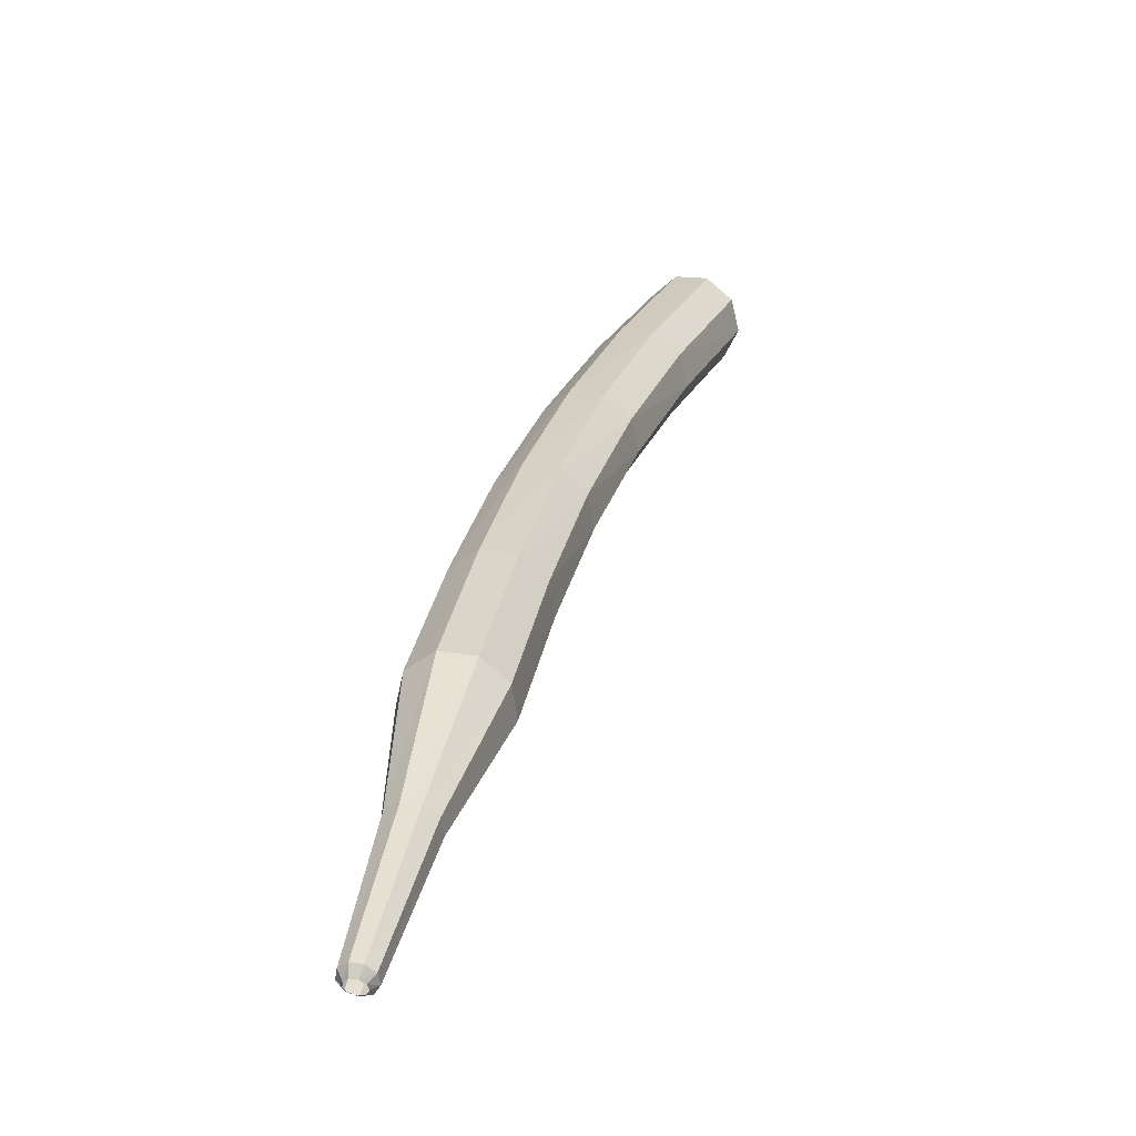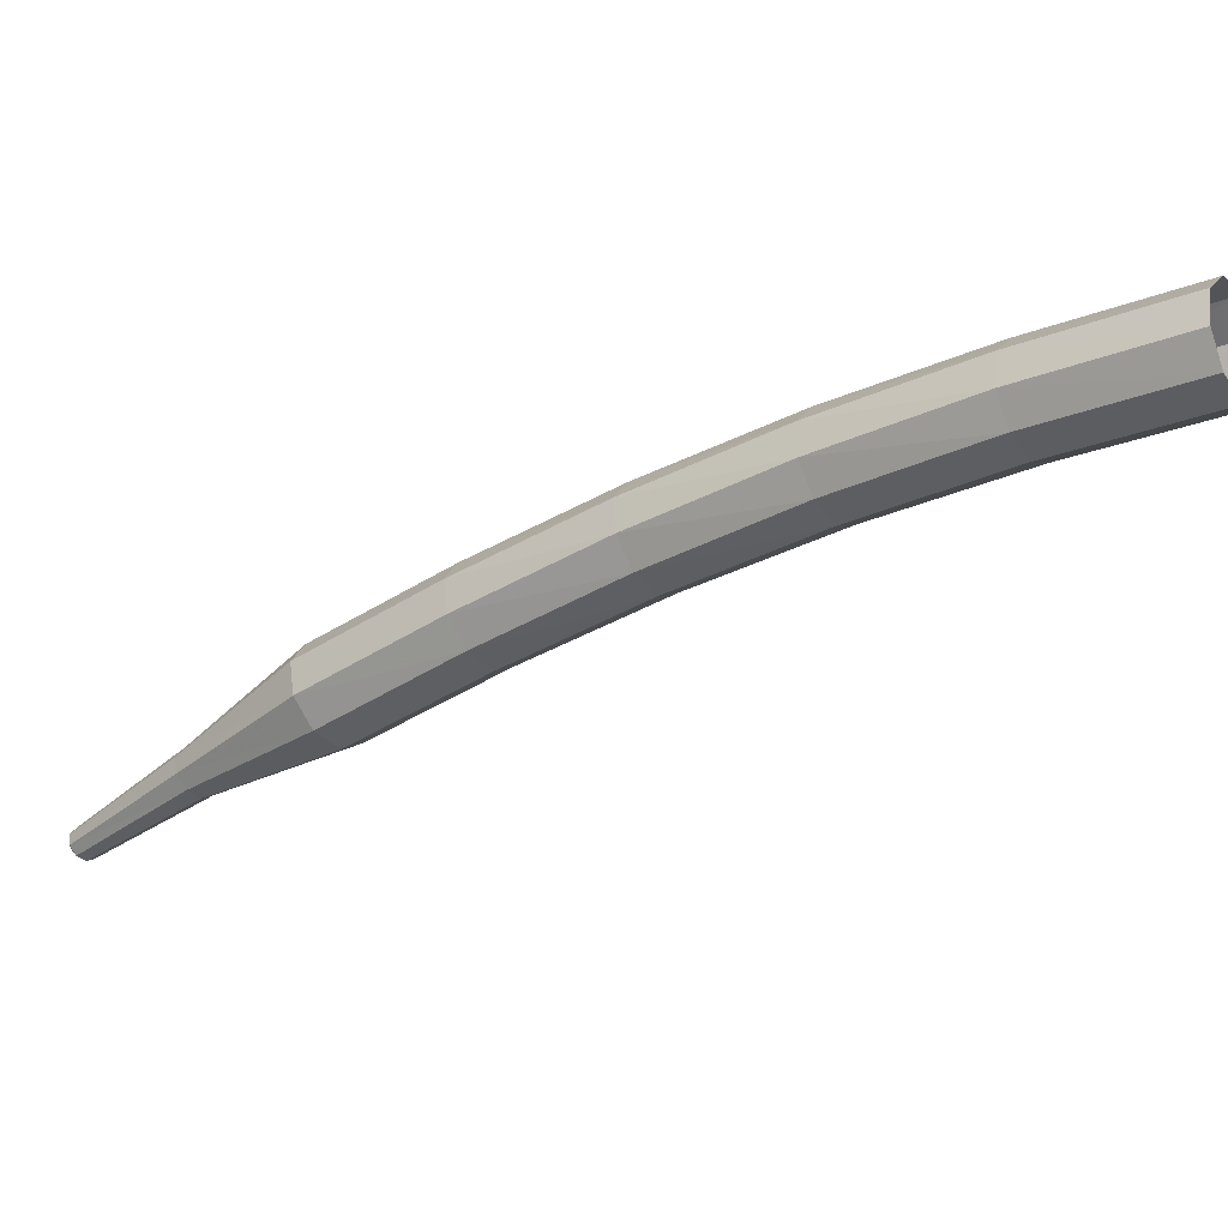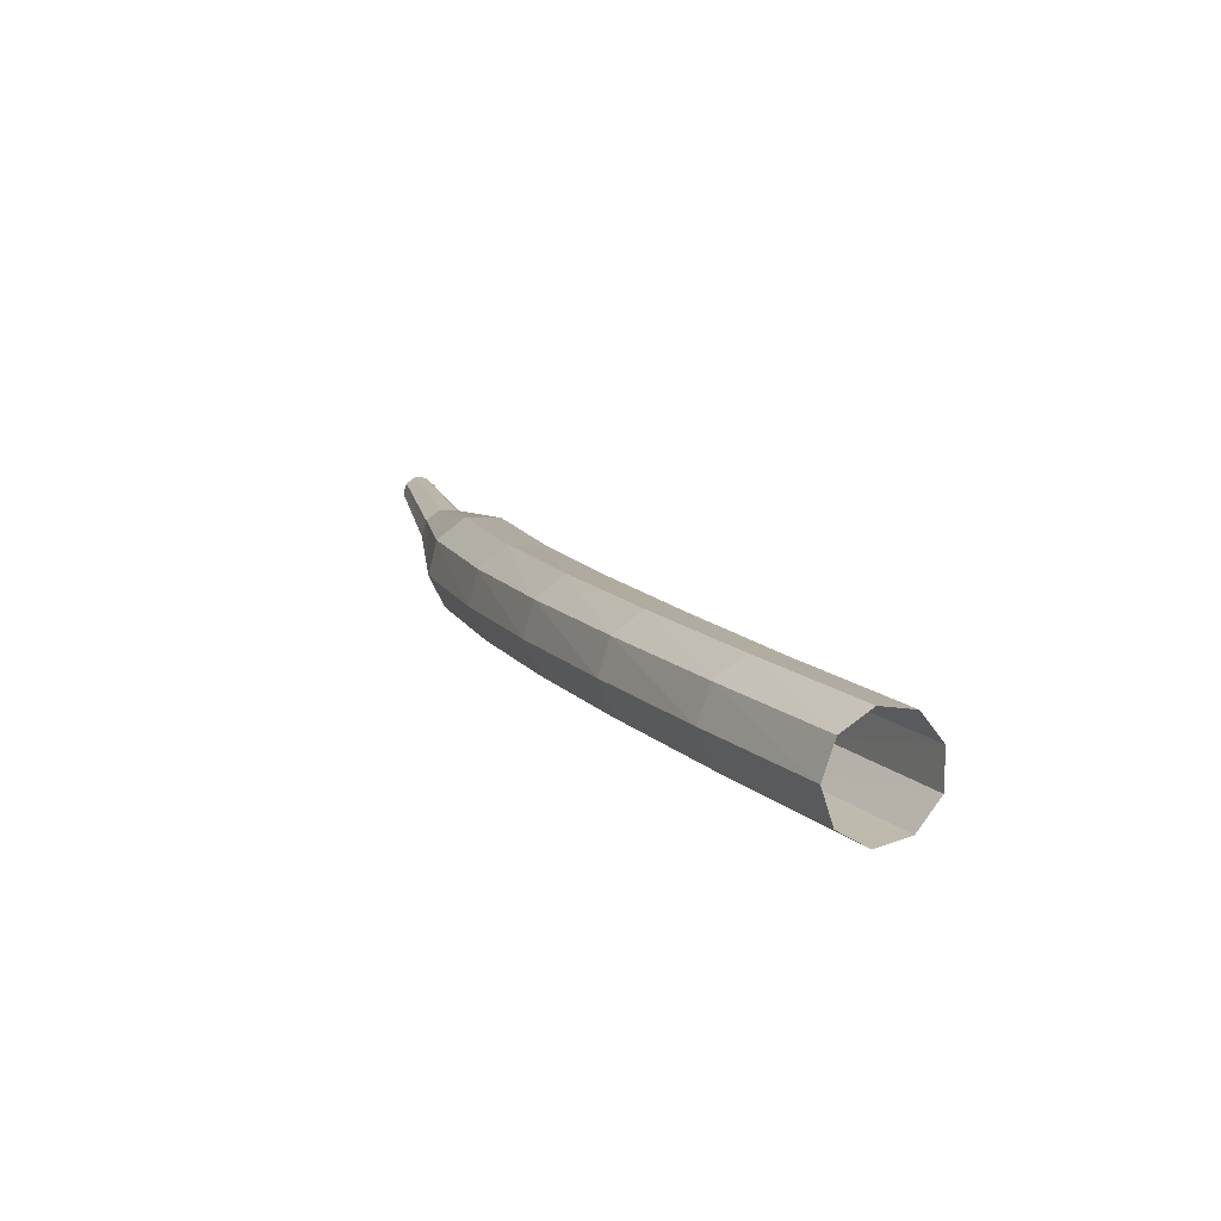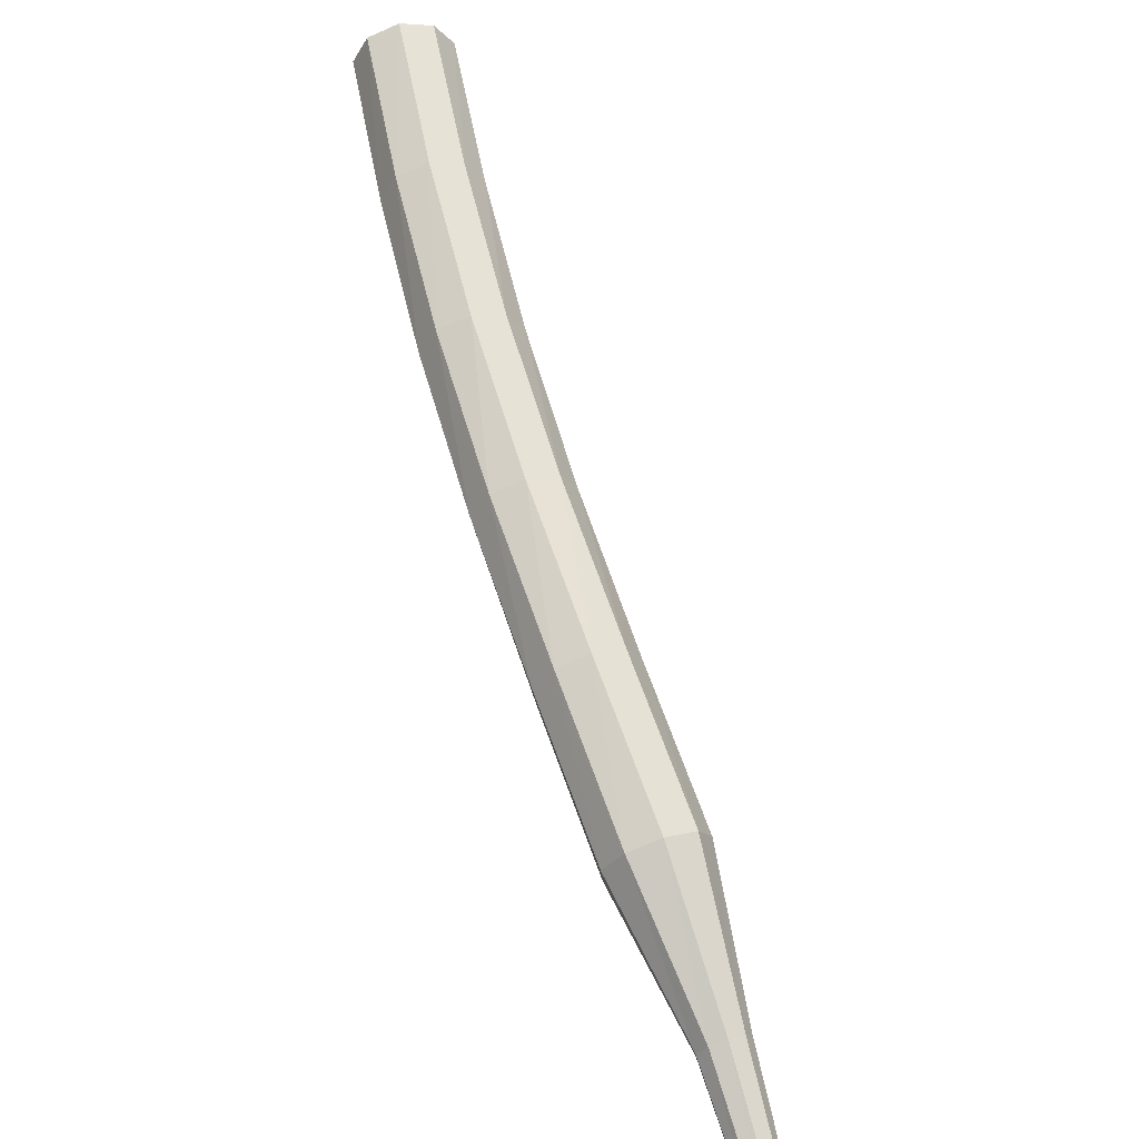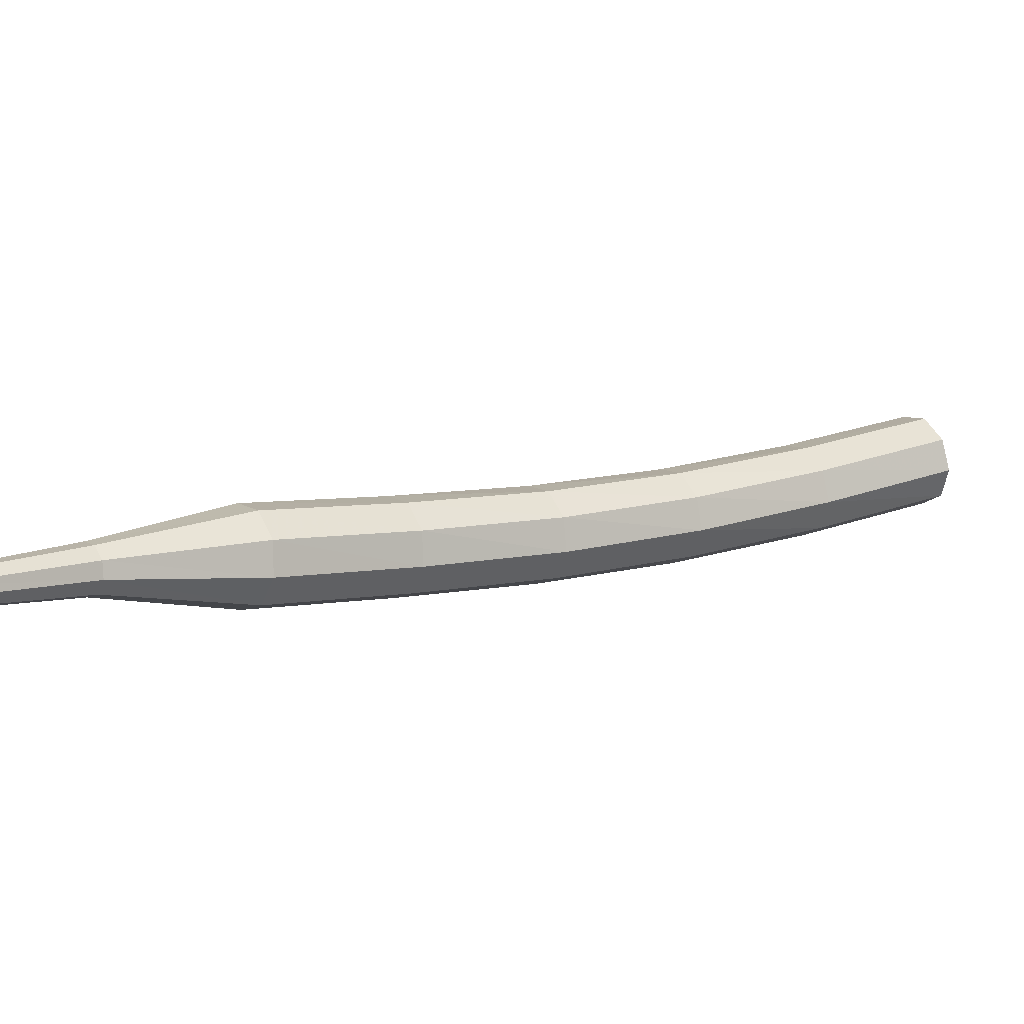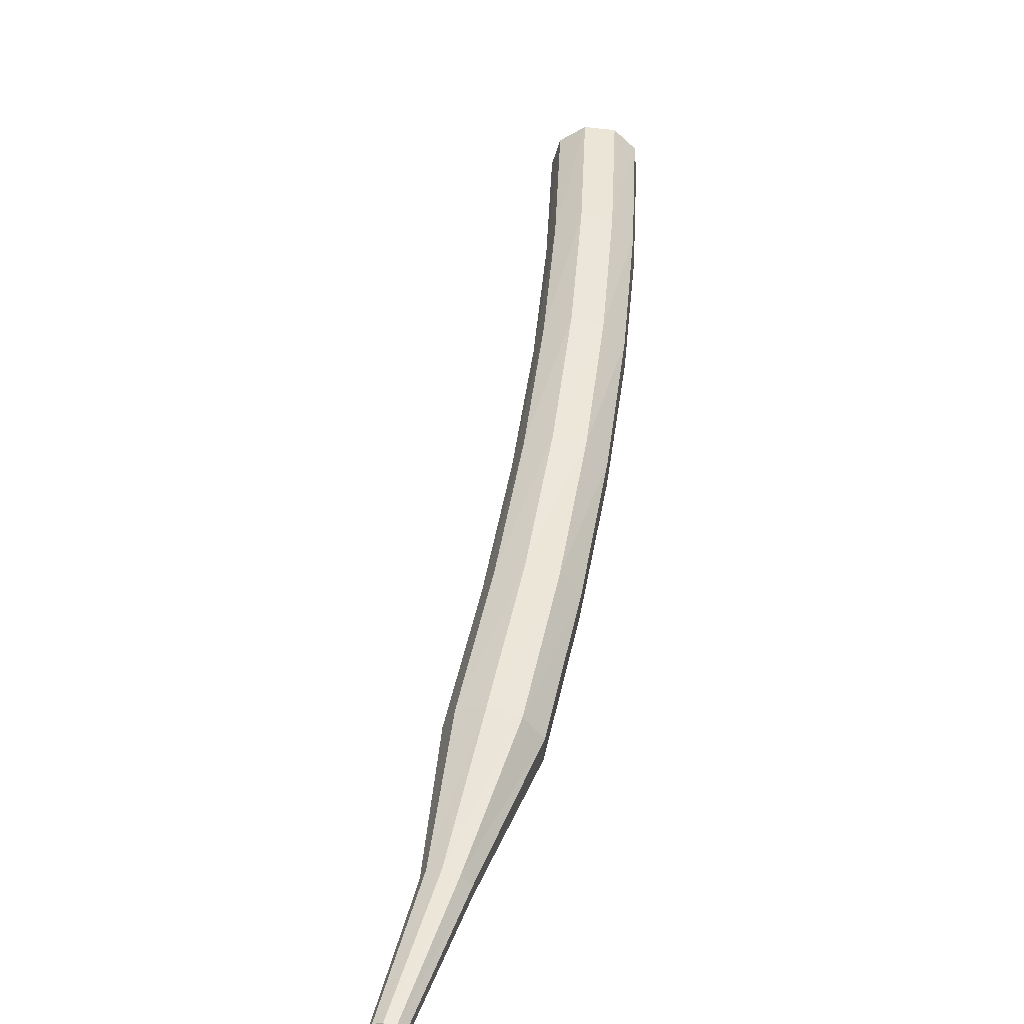
<metadata>
{"format":"obj","ext":"obj","renderer":"f3d","projection":"perspective","resolution":1024,"background":"white","views":[{"elev":-9.8,"azim":-21.0,"up":"+Z"},{"elev":50.2,"azim":55.5,"up":"+Z"},{"elev":53.6,"azim":14.7,"up":"+Y"},{"elev":26.1,"azim":-58.6,"up":"+Z"},{"elev":-79.5,"azim":51.5,"up":"+Z"},{"elev":7.4,"azim":-128.0,"up":"+Y"}]}
</metadata>
<code>
g tube1
v 122.1 126.5 166.6
v 122.6 126.6 165.9
v 123.3 126.2 165.5
v 123.8 125.6 165.6
v 123.9 124.9 166.2
v 123.6 124.6 166.9
v 123 124.7 167.5
v 122.3 125.3 167.6
v 122 126 167.2
v 122.1 126.5 166.6
v 119.5 124 164.3
v 120 124.1 163.6
v 120.7 123.7 163.3
v 121.2 123.1 163.4
v 121.4 122.4 163.9
v 121 122.1 164.6
v 120.4 122.2 165.2
v 119.7 122.8 165.3
v 119.4 123.4 165
v 119.5 124 164.3
v 117 121.3 161.9
v 117.5 121.4 161.2
v 118.2 121.1 160.9
v 118.8 120.5 161
v 119 119.9 161.6
v 118.7 119.5 162.3
v 118 119.6 162.8
v 117.3 120.1 162.9
v 116.9 120.8 162.6
v 117 121.3 161.9
v 114.7 118.5 159.5
v 115.3 118.7 158.8
v 116 118.4 158.5
v 116.6 117.9 158.6
v 116.8 117.2 159.1
v 116.5 116.8 159.8
v 115.9 116.9 160.3
v 115.1 117.3 160.5
v 114.7 118 160.1
v 114.7 118.5 159.5
v 112.7 115.6 157
v 113.2 115.9 156.3
v 114 115.7 156
v 114.6 115.1 156.1
v 114.9 114.5 156.6
v 114.6 114.1 157.3
v 113.9 114.1 157.8
v 113.1 114.5 157.9
v 112.7 115.1 157.6
v 112.7 115.6 157
v 110.9 112.8 154.4
v 111.4 113.1 153.8
v 112.2 112.9 153.4
v 112.8 112.4 153.5
v 113 111.7 154
v 112.7 111.3 154.7
v 112 111.2 155.2
v 111.3 111.6 155.3
v 110.8 112.3 155
v 110.9 112.8 154.4
v 109.6 109.9 151.7
v 109.9 110 151.4
v 110.3 109.9 151.2
v 110.6 109.7 151.3
v 110.7 109.3 151.5
v 110.6 109.1 151.9
v 110.2 109.1 152.1
v 109.8 109.3 152.1
v 109.6 109.6 152
v 109.6 109.9 151.7
v 108.1 107.5 148.9
v 108.3 107.6 148.7
v 108.6 107.5 148.6
v 108.8 107.3 148.6
v 108.8 107.1 148.8
v 108.7 106.9 149
v 108.5 106.9 149.1
v 108.2 107 149.1
v 108.1 107.3 149
v 108.1 107.5 148.9
v 108.2 107.3 148.7
v 108.3 107.4 148.6
v 108.5 107.3 148.6
v 108.6 107.2 148.6
v 108.6 107 148.7
v 108.5 106.9 148.8
v 108.4 106.9 148.8
v 108.2 107 148.9
v 108.2 107.2 148.8
v 108.2 107.3 148.7
f 1 2 12
f 12 11 1
f 2 3 13
f 13 12 2
f 3 4 14
f 14 13 3
f 4 5 15
f 15 14 4
f 5 6 16
f 16 15 5
f 6 7 17
f 17 16 6
f 7 8 18
f 18 17 7
f 8 9 19
f 19 18 8
f 9 10 20
f 20 19 9
f 11 12 22
f 22 21 11
f 12 13 23
f 23 22 12
f 13 14 24
f 24 23 13
f 14 15 25
f 25 24 14
f 15 16 26
f 26 25 15
f 16 17 27
f 27 26 16
f 17 18 28
f 28 27 17
f 18 19 29
f 29 28 18
f 19 20 30
f 30 29 19
f 21 22 32
f 32 31 21
f 22 23 33
f 33 32 22
f 23 24 34
f 34 33 23
f 24 25 35
f 35 34 24
f 25 26 36
f 36 35 25
f 26 27 37
f 37 36 26
f 27 28 38
f 38 37 27
f 28 29 39
f 39 38 28
f 29 30 40
f 40 39 29
f 31 32 42
f 42 41 31
f 32 33 43
f 43 42 32
f 33 34 44
f 44 43 33
f 34 35 45
f 45 44 34
f 35 36 46
f 46 45 35
f 36 37 47
f 47 46 36
f 37 38 48
f 48 47 37
f 38 39 49
f 49 48 38
f 39 40 50
f 50 49 39
f 41 42 52
f 52 51 41
f 42 43 53
f 53 52 42
f 43 44 54
f 54 53 43
f 44 45 55
f 55 54 44
f 45 46 56
f 56 55 45
f 46 47 57
f 57 56 46
f 47 48 58
f 58 57 47
f 48 49 59
f 59 58 48
f 49 50 60
f 60 59 49
f 51 52 62
f 62 61 51
f 52 53 63
f 63 62 52
f 53 54 64
f 64 63 53
f 54 55 65
f 65 64 54
f 55 56 66
f 66 65 55
f 56 57 67
f 67 66 56
f 57 58 68
f 68 67 57
f 58 59 69
f 69 68 58
f 59 60 70
f 70 69 59
f 61 62 72
f 72 71 61
f 62 63 73
f 73 72 62
f 63 64 74
f 74 73 63
f 64 65 75
f 75 74 64
f 65 66 76
f 76 75 65
f 66 67 77
f 77 76 66
f 67 68 78
f 78 77 67
f 68 69 79
f 79 78 68
f 69 70 80
f 80 79 69
f 71 72 82
f 82 81 71
f 72 73 83
f 83 82 72
f 73 74 84
f 84 83 73
f 74 75 85
f 85 84 74
f 75 76 86
f 86 85 75
f 76 77 87
f 87 86 76
f 77 78 88
f 88 87 77
f 78 79 89
f 89 88 78
f 79 80 90
f 90 89 79
g

</code>
